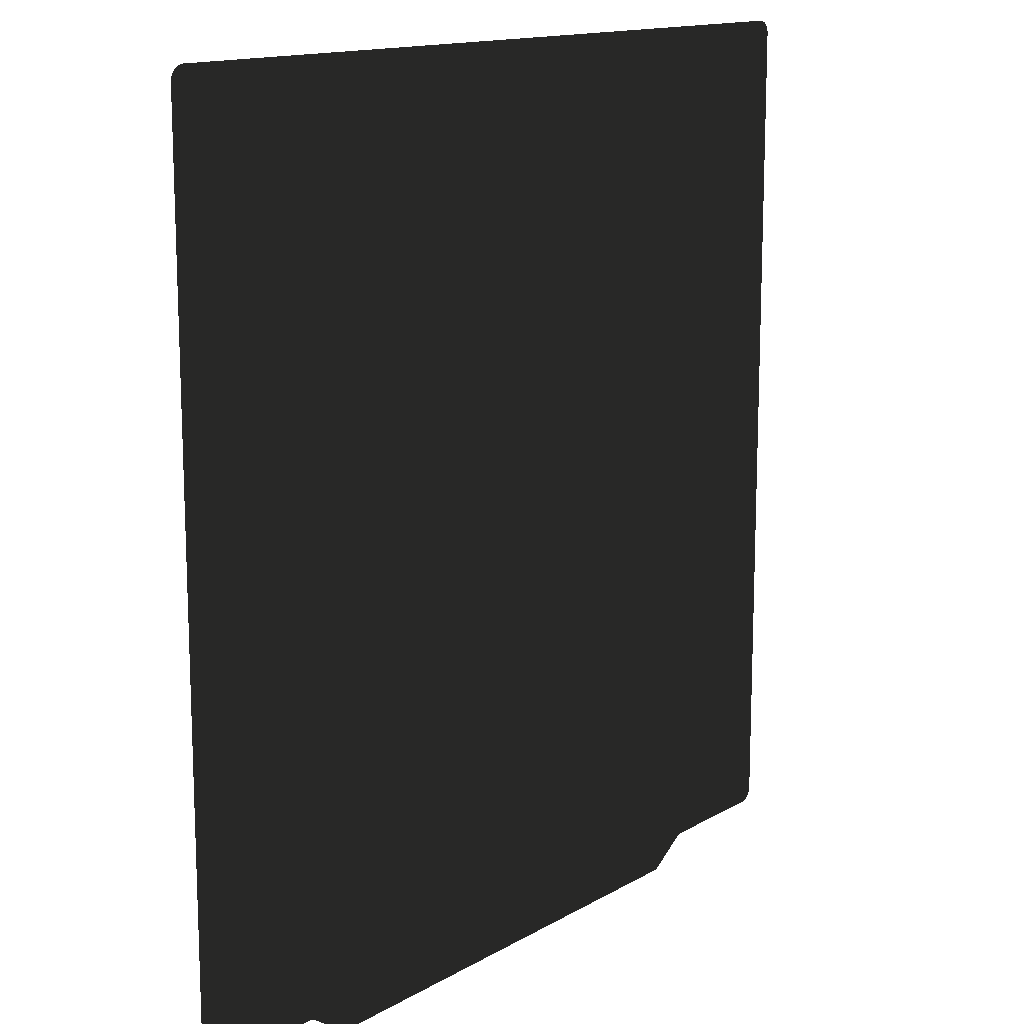
<metadata>
{"format":"obj","ext":"obj","renderer":"f3d","projection":"perspective","resolution":1024,"background":"white","views":[{"elev":14.0,"azim":-51.7,"up":"+Y"}]}
</metadata>
<code>
o Object.1
v -150 160 -1 188 188 188
v -91.26 -159.2 -0.9999 188 188 188
v -150.8 159.9 -1 188 188 188
v 155 155 -1 188 188 188
v 150 -150 -0.9999 188 188 188
v 150 160 -1 188 188 188
v 154 157.9 -1 188 188 188
v -150.8 159.9 0.9999 188 188 188
v 150.8 159.9 -1 188 188 188
v 150.8 159.9 0.9999 188 188 188
v -151.5 159.8 -1 188 188 188
v 152.3 159.5 -1 188 188 188
v 151.5 159.8 -1 188 188 188
v -152.9 159 -1 188 188 188
v -152.3 159.5 -1 188 188 188
v 152.9 159 -1 188 188 188
v 152.3 159.5 0.9999 188 188 188
v 153.5 158.5 0.9999 188 188 188
v -153.5 158.5 -1 188 188 188
v -154 157.9 -1 188 188 188
v 153.5 158.5 -1 188 188 188
v -154.5 157.3 -1 188 188 188
v 154.8 156.5 -1 188 188 188
v 154.5 157.3 -1 188 188 188
v 154.8 156.5 0.9999 188 188 188
v -154.8 156.5 0.9999 188 188 188
v -154.5 157.3 0.9999 188 188 188
v -154.8 156.5 -1 188 188 188
v 154.9 155.8 -1 188 188 188
v -155 155 -1 188 188 188
v -154.9 155.8 -1 188 188 188
v 155 155 0.9999 188 188 188
v -155 -145 -0.9999 188 188 188
v -154.9 155.8 0.9999 188 188 188
v 155 -145 -0.9999 188 188 188
v -154.9 -145.8 -0.9999 188 188 188
v 150.8 -149.9 -0.9999 188 188 188
v 154.9 -145.8 -0.9999 188 188 188
v -105.8 -150.1 -0.9999 188 188 188
v 154.8 -146.5 -0.9999 188 188 188
v -154.5 -147.3 -0.9999 188 188 188
v -154.8 -146.5 -0.9999 188 188 188
v -154.9 -145.8 1 188 188 188
v -154.8 -146.5 1 188 188 188
v 154.5 -147.3 -0.9999 188 188 188
v -154.5 -147.3 1 188 188 188
v 154 -147.9 1 188 188 188
v -153.5 -148.5 -0.9999 188 188 188
v -154 -147.9 1 188 188 188
v -154 -147.9 -0.9999 188 188 188
v 151.5 -149.8 -0.9999 188 188 188
v 154 -147.9 -0.9999 188 188 188
v 153.5 -148.5 -0.9999 188 188 188
v -106.5 -150 -0.9999 188 188 188
v -152.9 -149 -0.9999 188 188 188
v 152.3 -149.5 -0.9999 188 188 188
v 152.9 -149 1 188 188 188
v 152.9 -149 -0.9999 188 188 188
v -152.9 -149 1 188 188 188
v -152.3 -149.5 -0.9999 188 188 188
v 151.5 -149.8 1 188 188 188
v -150 -150 -0.9999 188 188 188
v -150.8 -149.9 -0.9999 188 188 188
v -151.5 -149.8 -0.9999 188 188 188
v -151.5 -149.8 1 188 188 188
v 150.8 -149.9 1 188 188 188
v -150.8 -149.9 1 188 188 188
v 150 -150 1 188 188 188
v -150 -150 1 188 188 188
v -106.5 -150 1 188 188 188
v 106.5 -150 -0.9999 188 188 188
v -105.1 -150.2 1 188 188 188
v 105.8 -150.1 -0.9999 188 188 188
v -105.1 -150.2 -0.9999 188 188 188
v 105.1 -150.2 -0.9999 188 188 188
v -103.7 -150.8 1 188 188 188
v -104.4 -150.5 -0.9999 188 188 188
v -104.4 -150.5 1 188 188 188
v 104.4 -150.5 -0.9999 188 188 188
v -103.7 -150.8 -0.9999 188 188 188
v 89.22 -159.9 -0.9999 188 188 188
v 103.7 -150.8 1 188 188 188
v 103.7 -150.8 -0.9999 188 188 188
v 91.26 -159.2 -0.9999 188 188 188
v 90.62 -159.5 1 188 188 188
v -90.62 -159.5 1 188 188 188
v -90.62 -159.5 -0.9999 188 188 188
v 89.94 -159.8 -0.9999 188 188 188
v 90.62 -159.5 -0.9999 188 188 188
v -89.94 -159.8 -0.9999 188 188 188
v 89.94 -159.8 1 188 188 188
v -89.22 -159.9 -0.9999 188 188 188
v -88.49 -160 -0.9999 188 188 188
v 89.22 -159.9 1 188 188 188
v 88.49 -160 -0.9999 188 188 188
v -89.22 -159.9 1 188 188 188
v -150 160 0.9999 188 188 188
v -105.8 -150.1 1 188 188 188
v 104.4 -150.5 1 188 188 188
v 91.26 -159.2 1 188 188 188
v 150 160 0.9999 188 188 188
v -155 155 0.9999 188 188 188
v 151.5 159.8 0.9999 188 188 188
v -151.5 159.8 0.9999 188 188 188
v 105.1 -150.2 1 188 188 188
v -152.9 159 0.9999 188 188 188
v -152.3 159.5 0.9999 188 188 188
v 152.9 159 0.9999 188 188 188
v -153.5 158.5 0.9999 188 188 188
v -154 157.9 0.9999 188 188 188
v 154 157.9 0.9999 188 188 188
v 154.5 157.3 0.9999 188 188 188
v 154.9 155.8 0.9999 188 188 188
v -155 -145 1 188 188 188
v 155 -145 1 188 188 188
v -153.5 -148.5 1 188 188 188
v -152.3 -149.5 1 188 188 188
v 154.8 -146.5 1 188 188 188
v 154.9 -145.8 1 188 188 188
v 105.8 -150.1 1 188 188 188
v 154.5 -147.3 1 188 188 188
v 153.5 -148.5 1 188 188 188
v 106.5 -150 1 188 188 188
v 152.3 -149.5 1 188 188 188
v 88.49 -160 1 188 188 188
v -91.26 -159.2 1 188 188 188
v -88.49 -160 1 188 188 188
v -89.94 -159.8 1 188 188 188
v 150 160 0.9999 188 188 188
v -150 160 -1 188 188 188
v -150 160 0.9999 188 188 188
v -150 160 -1 188 188 188
v -150.8 159.9 -1 188 188 188
v -150 160 -1 188 188 188
v -105.1 -150.2 -0.9999 188 188 188
v -150 160 -1 188 188 188
v -104.4 -150.5 -0.9999 188 188 188
v -150 160 -1 188 188 188
v -103.7 -150.8 -0.9999 188 188 188
v -150 160 -1 188 188 188
v -91.26 -159.2 -0.9999 188 188 188
v -150 160 -1 188 188 188
v -90.62 -159.5 -0.9999 188 188 188
v -150 160 -1 188 188 188
v -89.94 -159.8 -0.9999 188 188 188
v -150 160 -1 188 188 188
v -89.22 -159.9 -0.9999 188 188 188
v -150 160 -1 188 188 188
v -88.49 -160 -0.9999 188 188 188
v -150 160 -1 188 188 188
v 104.4 -150.5 -0.9999 188 188 188
v -150 160 -1 188 188 188
v 105.1 -150.2 -0.9999 188 188 188
v -150 160 -1 188 188 188
v 105.1 -150.2 -0.9999 188 188 188
v 105.8 -150.1 -0.9999 188 188 188
v 105.8 -150.1 1 188 188 188
v 105.8 -150.1 -0.9999 188 188 188
v 106.5 -150 1 188 188 188
v 105.8 -150.1 -0.9999 188 188 188
v 106.5 -150 1 188 188 188
v 106.5 -150 -0.9999 188 188 188
v 150 -150 -0.9999 188 188 188
v 106.5 -150 -0.9999 188 188 188
v 150 160 -1 188 188 188
v 150 -150 -0.9999 188 188 188
v 150 160 -1 188 188 188
v 155 155 -1 188 188 188
v 150 160 -1 188 188 188
v 154.9 155.8 -1 188 188 188
v 150 160 -1 188 188 188
v 154.8 156.5 -1 188 188 188
v 150 160 -1 188 188 188
v 154.5 157.3 -1 188 188 188
v 150 160 -1 188 188 188
v 154 157.9 -1 188 188 188
v 150 160 -1 188 188 188
v 153.5 158.5 -1 188 188 188
v 150 160 -1 188 188 188
v 150.8 159.9 -1 188 188 188
v 150 160 -1 188 188 188
v 150.8 159.9 0.9999 188 188 188
v 150.8 159.9 -1 188 188 188
v 151.5 159.8 0.9999 188 188 188
v 150.8 159.9 -1 188 188 188
v 151.5 159.8 0.9999 188 188 188
v 151.5 159.8 -1 188 188 188
v 152.3 159.5 0.9999 188 188 188
v 151.5 159.8 -1 188 188 188
v 152.3 159.5 -1 188 188 188
v 151.5 159.8 -1 188 188 188
v 152.9 159 -1 188 188 188
v 153.5 158.5 -1 188 188 188
v 151.5 159.8 -1 188 188 188
v 153.5 158.5 -1 188 188 188
v 152.9 159 -1 188 188 188
v 153.5 158.5 0.9999 188 188 188
v 152.9 159 -1 188 188 188
v 154 157.9 -1 188 188 188
v 154.5 157.3 0.9999 188 188 188
v 154.5 157.3 -1 188 188 188
v 154.8 156.5 0.9999 188 188 188
v 154.8 156.5 -1 188 188 188
v 154.9 155.8 0.9999 188 188 188
v 154.9 155.8 -1 188 188 188
v 155 155 0.9999 188 188 188
v 155 155 -1 188 188 188
v 155 -145 1 188 188 188
v 155 155 -1 188 188 188
v 155 -145 1 188 188 188
v 155 -145 -0.9999 188 188 188
v 154.9 -145.8 1 188 188 188
v 155 -145 -0.9999 188 188 188
v 154.9 -145.8 -0.9999 188 188 188
v 155 -145 -0.9999 188 188 188
v 151.5 -149.8 -0.9999 188 188 188
v 155 -145 -0.9999 188 188 188
v 150.8 -149.9 -0.9999 188 188 188
v 150 -150 -0.9999 188 188 188
v 155 -145 -0.9999 188 188 188
v 150 -150 -0.9999 188 188 188
v 150.8 -149.9 -0.9999 188 188 188
v 150 -150 1 188 188 188
v 150.8 -149.9 -0.9999 188 188 188
v 154.8 -146.5 1 188 188 188
v 154.8 -146.5 -0.9999 188 188 188
v 154.9 -145.8 -0.9999 188 188 188
v 154.5 -147.3 1 188 188 188
v 154.8 -146.5 -0.9999 188 188 188
v 154.5 -147.3 -0.9999 188 188 188
v 151.5 -149.8 -0.9999 188 188 188
v 154.8 -146.5 -0.9999 188 188 188
v 151.5 -149.8 -0.9999 188 188 188
v 154.5 -147.3 -0.9999 188 188 188
v 154 -147.9 -0.9999 188 188 188
v 154.5 -147.3 -0.9999 188 188 188
v 151.5 -149.8 -0.9999 188 188 188
v 154 -147.9 -0.9999 188 188 188
v 153.5 -148.5 -0.9999 188 188 188
v 154 -147.9 -0.9999 188 188 188
v 151.5 -149.8 -0.9999 188 188 188
v 153.5 -148.5 -0.9999 188 188 188
v 152.9 -149 -0.9999 188 188 188
v 153.5 -148.5 -0.9999 188 188 188
v 151.5 -149.8 -0.9999 188 188 188
v 152.9 -149 -0.9999 188 188 188
v 152.3 -149.5 -0.9999 188 188 188
v 152.9 -149 -0.9999 188 188 188
v 151.5 -149.8 -0.9999 188 188 188
v 152.3 -149.5 -0.9999 188 188 188
v 154.5 -147.3 1 188 188 188
v 154 -147.9 1 188 188 188
v 154.5 -147.3 -0.9999 188 188 188
v 154 -147.9 1 188 188 188
v 153.5 -148.5 1 188 188 188
v 154 -147.9 -0.9999 188 188 188
v 153.5 -148.5 1 188 188 188
v 152.9 -149 1 188 188 188
v 153.5 -148.5 -0.9999 188 188 188
v 152.9 -149 1 188 188 188
v 152.3 -149.5 1 188 188 188
v 152.9 -149 -0.9999 188 188 188
v 152.3 -149.5 1 188 188 188
v 151.5 -149.8 1 188 188 188
v 152.3 -149.5 -0.9999 188 188 188
v 151.5 -149.8 1 188 188 188
v 150.8 -149.9 1 188 188 188
v 151.5 -149.8 -0.9999 188 188 188
v 150.8 -149.9 1 188 188 188
v 150.8 -149.9 -0.9999 188 188 188
v 151.5 -149.8 -0.9999 188 188 188
v 154.8 -146.5 -0.9999 188 188 188
v 151.5 -149.8 -0.9999 188 188 188
v 154.9 -145.8 -0.9999 188 188 188
v 154.9 -145.8 1 188 188 188
v 154.8 -146.5 1 188 188 188
v 154.9 -145.8 -0.9999 188 188 188
v 153.5 158.5 0.9999 188 188 188
v 154 157.9 0.9999 188 188 188
v 153.5 158.5 -1 188 188 188
v 152.9 159 0.9999 188 188 188
v 152.9 159 -1 188 188 188
v 152.3 159.5 -1 188 188 188
v 152.3 159.5 0.9999 188 188 188
v 152.9 159 0.9999 188 188 188
v 152.3 159.5 -1 188 188 188
v -105.1 -150.2 -0.9999 188 188 188
v -105.1 -150.2 1 188 188 188
v -105.8 -150.1 -0.9999 188 188 188
v -105.1 -150.2 -0.9999 188 188 188
v -105.8 -150.1 -0.9999 188 188 188
v -105.1 -150.2 -0.9999 188 188 188
v -155 155 -1 188 188 188
v -105.1 -150.2 -0.9999 188 188 188
v -154.9 155.8 -1 188 188 188
v -105.1 -150.2 -0.9999 188 188 188
v -154.8 156.5 -1 188 188 188
v -105.1 -150.2 -0.9999 188 188 188
v -154.5 157.3 -1 188 188 188
v -105.1 -150.2 -0.9999 188 188 188
v -154 157.9 -1 188 188 188
v -105.1 -150.2 -0.9999 188 188 188
v -153.5 158.5 -1 188 188 188
v -105.1 -150.2 -0.9999 188 188 188
v -152.9 159 -1 188 188 188
v -105.1 -150.2 -0.9999 188 188 188
v -152.3 159.5 -1 188 188 188
v -152.3 159.5 -1 188 188 188
v -151.5 159.8 -1 188 188 188
v -151.5 159.8 0.9999 188 188 188
v -151.5 159.8 -1 188 188 188
v -151.5 159.8 -1 188 188 188
v -150.8 159.9 0.9999 188 188 188
v -150.8 159.9 -1 188 188 188
v -105.8 -150.1 1 188 188 188
v -106.5 -150 1 188 188 188
v -106.5 -150 -0.9999 188 188 188
v -106.5 -150 -0.9999 188 188 188
v -150 -150 1 188 188 188
v -106.5 -150 -0.9999 188 188 188
v -150 -150 -0.9999 188 188 188
v -106.5 -150 -0.9999 188 188 188
v -151.5 -149.8 -0.9999 188 188 188
v -106.5 -150 -0.9999 188 188 188
v -152.3 -149.5 -0.9999 188 188 188
v -106.5 -150 -0.9999 188 188 188
v -152.9 -149 -0.9999 188 188 188
v -106.5 -150 -0.9999 188 188 188
v -153.5 -148.5 -0.9999 188 188 188
v -106.5 -150 -0.9999 188 188 188
v -154 -147.9 -0.9999 188 188 188
v -106.5 -150 -0.9999 188 188 188
v -154.5 -147.3 -0.9999 188 188 188
v -106.5 -150 -0.9999 188 188 188
v -154.8 -146.5 -0.9999 188 188 188
v -105.8 -150.1 -0.9999 188 188 188
v -106.5 -150 -0.9999 188 188 188
v -154.9 -145.8 -0.9999 188 188 188
v -105.8 -150.1 -0.9999 188 188 188
v -154.9 -145.8 -0.9999 188 188 188
v -154.9 -145.8 -0.9999 188 188 188
v -155 -145 -0.9999 188 188 188
v -155 -145 1 188 188 188
v -155 -145 -0.9999 188 188 188
v -155 -145 -0.9999 188 188 188
v -155 155 0.9999 188 188 188
v -155 155 -1 188 188 188
v -155 155 0.9999 188 188 188
v -155 155 -1 188 188 188
v -155 -145 1 188 188 188
v -154.9 -145.8 -0.9999 188 188 188
v -150 -150 -0.9999 188 188 188
v -150.8 -149.9 1 188 188 188
v -150.8 -149.9 -0.9999 188 188 188
v -150.8 -149.9 -0.9999 188 188 188
v -151.5 -149.8 1 188 188 188
v -151.5 -149.8 -0.9999 188 188 188
v -151.5 -149.8 1 188 188 188
v -151.5 -149.8 -0.9999 188 188 188
v -152.3 -149.5 1 188 188 188
v -152.3 -149.5 -0.9999 188 188 188
v -152.9 -149 1 188 188 188
v -152.9 -149 -0.9999 188 188 188
v -153.5 -148.5 1 188 188 188
v -153.5 -148.5 -0.9999 188 188 188
v -154 -147.9 1 188 188 188
v -154 -147.9 -0.9999 188 188 188
v -154.5 -147.3 1 188 188 188
v -154.5 -147.3 -0.9999 188 188 188
v -154.8 -146.5 1 188 188 188
v -154.9 -145.8 1 188 188 188
v -154.8 -146.5 -0.9999 188 188 188
v -154.8 -146.5 -0.9999 188 188 188
v -154.9 -145.8 1 188 188 188
v -154.9 -145.8 -0.9999 188 188 188
v -154.5 -147.3 -0.9999 188 188 188
v -154.8 -146.5 1 188 188 188
v -154.8 -146.5 -0.9999 188 188 188
v -154 -147.9 -0.9999 188 188 188
v -154.5 -147.3 1 188 188 188
v -154.5 -147.3 -0.9999 188 188 188
v -153.5 -148.5 -0.9999 188 188 188
v -154 -147.9 1 188 188 188
v -154 -147.9 -0.9999 188 188 188
v -152.9 -149 -0.9999 188 188 188
v -153.5 -148.5 1 188 188 188
v -153.5 -148.5 -0.9999 188 188 188
v -152.3 -149.5 -0.9999 188 188 188
v -152.9 -149 1 188 188 188
v -152.9 -149 -0.9999 188 188 188
v -151.5 -149.8 -0.9999 188 188 188
v -152.3 -149.5 1 188 188 188
v -152.3 -149.5 -0.9999 188 188 188
v -150 -150 -0.9999 188 188 188
v -150.8 -149.9 -0.9999 188 188 188
v -151.5 -149.8 -0.9999 188 188 188
v -150 -150 1 188 188 188
v -150.8 -149.9 1 188 188 188
v -150 -150 -0.9999 188 188 188
v -152.9 159 -1 188 188 188
v -152.9 159 0.9999 188 188 188
v -153.5 158.5 -1 188 188 188
v -153.5 158.5 0.9999 188 188 188
v -154 157.9 -1 188 188 188
v -154 157.9 0.9999 188 188 188
v -154.5 157.3 -1 188 188 188
v -154.5 157.3 0.9999 188 188 188
v -154.8 156.5 -1 188 188 188
v -154.9 155.8 0.9999 188 188 188
v -154.8 156.5 0.9999 188 188 188
v -154.9 155.8 -1 188 188 188
v -152.3 159.5 0.9999 188 188 188
v -151.5 159.8 0.9999 188 188 188
v -152.3 159.5 -1 188 188 188
v -152.9 159 -1 188 188 188
v -152.3 159.5 0.9999 188 188 188
v -152.3 159.5 -1 188 188 188
v -153.5 158.5 -1 188 188 188
v -152.9 159 0.9999 188 188 188
v -152.9 159 -1 188 188 188
v -154 157.9 -1 188 188 188
v -153.5 158.5 0.9999 188 188 188
v -153.5 158.5 -1 188 188 188
v -154.5 157.3 -1 188 188 188
v -154 157.9 0.9999 188 188 188
v -154 157.9 -1 188 188 188
v -154.8 156.5 -1 188 188 188
v -154.5 157.3 0.9999 188 188 188
v -154.5 157.3 -1 188 188 188
v -154.9 155.8 -1 188 188 188
v -154.8 156.5 0.9999 188 188 188
v -154.8 156.5 -1 188 188 188
v -155 155 -1 188 188 188
v -154.9 155.8 0.9999 188 188 188
v -154.9 155.8 -1 188 188 188
v -105.8 -150.1 -0.9999 188 188 188
v -155 -145 -0.9999 188 188 188
v -155 155 -1 188 188 188
v -105.8 -150.1 -0.9999 188 188 188
v -105.8 -150.1 1 188 188 188
v -106.5 -150 -0.9999 188 188 188
v -105.1 -150.2 1 188 188 188
v -105.1 -150.2 -0.9999 188 188 188
v -104.4 -150.5 1 188 188 188
v -104.4 -150.5 -0.9999 188 188 188
v -103.7 -150.8 1 188 188 188
v -91.26 -159.2 -0.9999 188 188 188
v -91.26 -159.2 1 188 188 188
v -90.62 -159.5 -0.9999 188 188 188
v -90.62 -159.5 1 188 188 188
v -89.94 -159.8 -0.9999 188 188 188
v -89.94 -159.8 1 188 188 188
v -89.22 -159.9 -0.9999 188 188 188
v -89.22 -159.9 1 188 188 188
v -88.49 -160 -0.9999 188 188 188
v -88.49 -160 1 188 188 188
v -88.49 -160 -0.9999 188 188 188
v 88.49 -160 -0.9999 188 188 188
v -88.49 -160 -0.9999 188 188 188
v 88.49 -160 -0.9999 188 188 188
v 103.7 -150.8 -0.9999 188 188 188
v 89.22 -159.9 -0.9999 188 188 188
v 103.7 -150.8 -0.9999 188 188 188
v 89.94 -159.8 -0.9999 188 188 188
v 103.7 -150.8 -0.9999 188 188 188
v 91.26 -159.2 -0.9999 188 188 188
v 103.7 -150.8 -0.9999 188 188 188
v 89.94 -159.8 -0.9999 188 188 188
v 91.26 -159.2 -0.9999 188 188 188
v 90.62 -159.5 -0.9999 188 188 188
v 91.26 -159.2 -0.9999 188 188 188
v 89.94 -159.8 -0.9999 188 188 188
v 90.62 -159.5 -0.9999 188 188 188
v 89.22 -159.9 -0.9999 188 188 188
v 89.94 -159.8 -0.9999 188 188 188
v 88.49 -160 -0.9999 188 188 188
v 89.22 -159.9 -0.9999 188 188 188
v 88.49 -160 1 188 188 188
v -88.49 -160 1 188 188 188
v 88.49 -160 -0.9999 188 188 188
v 89.22 -159.9 1 188 188 188
v 88.49 -160 1 188 188 188
v 89.22 -159.9 -0.9999 188 188 188
v 89.94 -159.8 1 188 188 188
v 89.22 -159.9 1 188 188 188
v 89.94 -159.8 -0.9999 188 188 188
v 90.62 -159.5 1 188 188 188
v 89.94 -159.8 1 188 188 188
v 90.62 -159.5 -0.9999 188 188 188
v 91.26 -159.2 1 188 188 188
v 90.62 -159.5 1 188 188 188
v 91.26 -159.2 -0.9999 188 188 188
v 91.26 -159.2 1 188 188 188
v 103.7 -150.8 -0.9999 188 188 188
v 103.7 -150.8 1 188 188 188
v 103.7 -150.8 -0.9999 188 188 188
v 104.4 -150.5 1 188 188 188
v 103.7 -150.8 -0.9999 188 188 188
v 104.4 -150.5 -0.9999 188 188 188
v 104.4 -150.5 1 188 188 188
v 104.4 -150.5 -0.9999 188 188 188
v 151.5 159.8 -1 188 188 188
v 153.5 158.5 -1 188 188 188
v 150.8 159.9 -1 188 188 188
v 154 157.9 0.9999 188 188 188
v 154 157.9 -1 188 188 188
v 153.5 158.5 -1 188 188 188
v 154.5 157.3 0.9999 188 188 188
v 154.5 157.3 -1 188 188 188
v 154 157.9 -1 188 188 188
v 154.8 156.5 0.9999 188 188 188
v 154.8 156.5 -1 188 188 188
v 154.5 157.3 -1 188 188 188
v 154.9 155.8 0.9999 188 188 188
v 154.9 155.8 -1 188 188 188
v 154.8 156.5 -1 188 188 188
v 155 155 0.9999 188 188 188
v 155 155 -1 188 188 188
v 154.9 155.8 -1 188 188 188
v 155 -145 -0.9999 188 188 188
v 150 -150 -0.9999 188 188 188
v 155 155 -1 188 188 188
v 150 -150 1 188 188 188
v 106.5 -150 1 188 188 188
v 150 -150 -0.9999 188 188 188
v 106.5 -150 -0.9999 188 188 188
v 105.8 -150.1 -0.9999 188 188 188
v 150 160 -1 188 188 188
v 105.8 -150.1 1 188 188 188
v 105.1 -150.2 1 188 188 188
v 105.1 -150.2 -0.9999 188 188 188
v 105.1 -150.2 1 188 188 188
v 104.4 -150.5 -0.9999 188 188 188
v 105.1 -150.2 -0.9999 188 188 188
v 103.7 -150.8 -0.9999 188 188 188
v -88.49 -160 -0.9999 188 188 188
v 104.4 -150.5 -0.9999 188 188 188
v -88.49 -160 -0.9999 188 188 188
v -89.22 -159.9 1 188 188 188
v -89.22 -159.9 -0.9999 188 188 188
v -89.22 -159.9 -0.9999 188 188 188
v -89.94 -159.8 1 188 188 188
v -89.94 -159.8 -0.9999 188 188 188
v -89.94 -159.8 -0.9999 188 188 188
v -90.62 -159.5 1 188 188 188
v -90.62 -159.5 -0.9999 188 188 188
v -90.62 -159.5 -0.9999 188 188 188
v -91.26 -159.2 1 188 188 188
v -91.26 -159.2 -0.9999 188 188 188
v -91.26 -159.2 -0.9999 188 188 188
v -103.7 -150.8 1 188 188 188
v -103.7 -150.8 -0.9999 188 188 188
v -103.7 -150.8 -0.9999 188 188 188
v -103.7 -150.8 1 188 188 188
v -104.4 -150.5 -0.9999 188 188 188
v -104.4 -150.5 -0.9999 188 188 188
v -104.4 -150.5 1 188 188 188
v -105.1 -150.2 -0.9999 188 188 188
v -105.1 -150.2 -0.9999 188 188 188
v -151.5 159.8 -1 188 188 188
v -150.8 159.9 -1 188 188 188
v -150.8 159.9 0.9999 188 188 188
v -150 160 0.9999 188 188 188
v -150.8 159.9 -1 188 188 188
v 150 160 -1 188 188 188
v 105.8 -150.1 -0.9999 188 188 188
v -150 160 -1 188 188 188
v 150 160 0.9999 188 188 188
v 150.8 159.9 0.9999 188 188 188
v 150 160 -1 188 188 188
f 101 6 1
f 97 129 130
f 3 131 132
f 74 133 134
f 77 135 136
f 80 137 138
f 2 139 140
f 87 141 142
f 90 143 144
f 92 145 146
f 93 147 148
f 79 149 150
f 75 151 152
f 73 153 154
f 120 155 156
f 123 157 158
f 159 160 71
f 5 161 162
f 163 164 165
f 4 166 167
f 29 168 169
f 23 170 171
f 24 172 173
f 7 174 175
f 21 176 177
f 9 178 179
f 10 180 181
f 182 103 183
f 184 13 185
f 186 17 187
f 188 12 189
f 190 16 191
f 192 193 194
f 18 195 196
f 108 197 198
f 111 112 199
f 200 25 201
f 202 113 203
f 204 32 205
f 206 115 207
f 208 35 209
f 210 119 211
f 212 38 213
f 214 51 215
f 216 37 217
f 218 219 220
f 68 221 222
f 66 223 224
f 118 121 40
f 225 226 227
f 228 45 229
f 230 231 232
f 52 233 234
f 47 235 236
f 53 237 238
f 122 239 240
f 58 241 242
f 57 243 244
f 56 245 246
f 124 247 248
f 61 249 250
f 251 252 253
f 254 255 256
f 257 258 259
f 260 261 262
f 263 264 265
f 266 267 268
f 269 270 271
f 272 273 274
f 275 276 277
f 278 279 280
f 281 282 283
f 284 285 286
f 72 98 39
f 287 288 289
f 290 291 30
f 292 293 31
f 294 295 28
f 296 297 22
f 298 299 20
f 300 301 19
f 302 303 14
f 304 305 15
f 306 307 11
f 308 104 309
f 310 8 311
f 312 313 314
f 315 70 54
f 316 69 317
f 318 319 62
f 320 321 64
f 322 323 60
f 324 325 55
f 326 327 48
f 328 329 50
f 330 331 41
f 332 333 42
f 334 335 36
f 336 337 338
f 339 340 33
f 341 114 342
f 343 102 344
f 345 346 347
f 348 34 349
f 43 350 351
f 67 65 63
f 352 353 354
f 355 356 357
f 358 117 359
f 360 59 361
f 362 116 363
f 364 49 365
f 366 46 367
f 368 44 369
f 370 371 372
f 373 374 375
f 376 377 378
f 379 380 381
f 382 383 384
f 385 386 387
f 388 389 390
f 391 392 393
f 394 395 396
f 397 398 399
f 106 107 400
f 109 401 402
f 110 403 404
f 27 405 406
f 26 407 408
f 409 410 411
f 412 413 414
f 415 416 417
f 418 419 420
f 421 422 423
f 424 425 426
f 427 428 429
f 430 431 432
f 433 434 435
f 436 437 438
f 439 440 441
f 78 442 443
f 76 444 445
f 126 446 447
f 86 448 449
f 128 450 451
f 96 452 453
f 127 454 455
f 95 456 457
f 458 459 83
f 81 460 461
f 88 462 463
f 84 464 465
f 100 466 467
f 89 468 469
f 85 470 471
f 91 472 473
f 94 474 475
f 125 476 477
f 478 479 480
f 481 482 483
f 484 485 486
f 487 488 489
f 490 491 492
f 82 493 494
f 99 495 496
f 497 498 499
f 105 500 501
f 502 503 504
f 505 506 507
f 508 509 510
f 511 512 513
f 514 515 516
f 517 518 519
f 520 521 522
f 523 524 525
f 526 527 528
f 529 530 531
f 532 533 534
f 535 536 537
f 538 539 540
f 541 542 543
f 544 545 546
f 547 548 549
f 550 551 552
f 553 554 555
f 556 557 558
f 559 560 561
f 562 563 564
f 565 566 567
f 568 569 570
f 105 18 108
f 105 108 17
f 105 111 18
f 105 112 111
f 105 25 112
f 105 113 25
f 105 32 113
f 105 120 32
f 120 115 32
f 68 66 61
f 123 68 61
f 123 61 124
f 123 124 57
f 123 57 122
f 123 122 47
f 123 47 121
f 123 121 118
f 123 118 119
f 120 119 115
f 105 17 103
f 105 103 10
f 105 10 101
f 99 105 101
f 82 99 101
f 100 82 101
f 85 100 101
f 91 85 101
f 94 91 101
f 125 94 101
f 78 125 101
f 72 78 101
f 98 72 101
f 104 102 8
f 8 102 97
f 102 70 97
f 70 98 97
f 43 44 114
f 44 46 114
f 46 49 114
f 49 116 114
f 116 59 114
f 59 117 114
f 117 65 114
f 65 67 114
f 67 69 114
f 69 70 114
f 114 70 102
f 34 102 104
f 26 34 104
f 107 26 104
f 106 26 107
f 109 26 106
f 110 26 109
f 27 26 110
f 76 125 78
f 127 125 76
f 96 127 76
f 128 96 76
f 126 128 76
f 86 128 126
f 120 123 119
f 98 101 97

</code>
